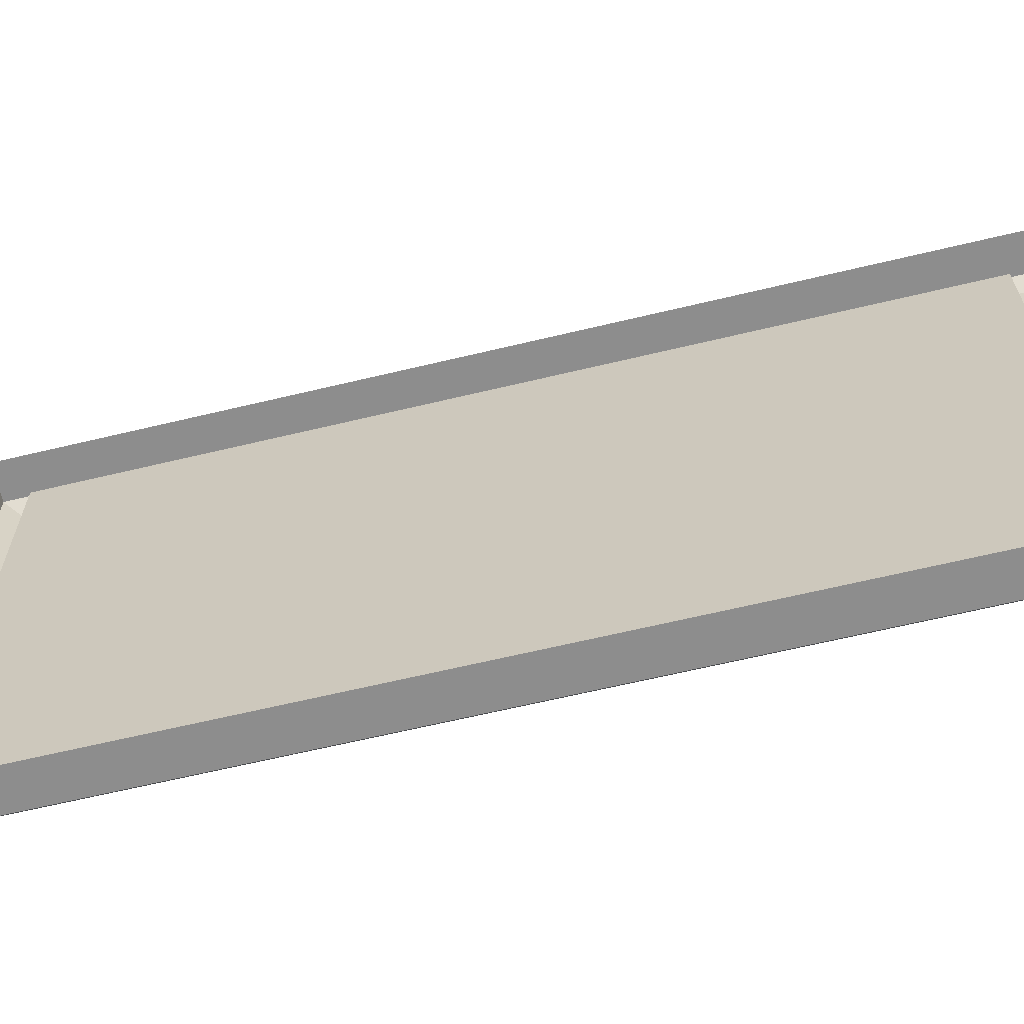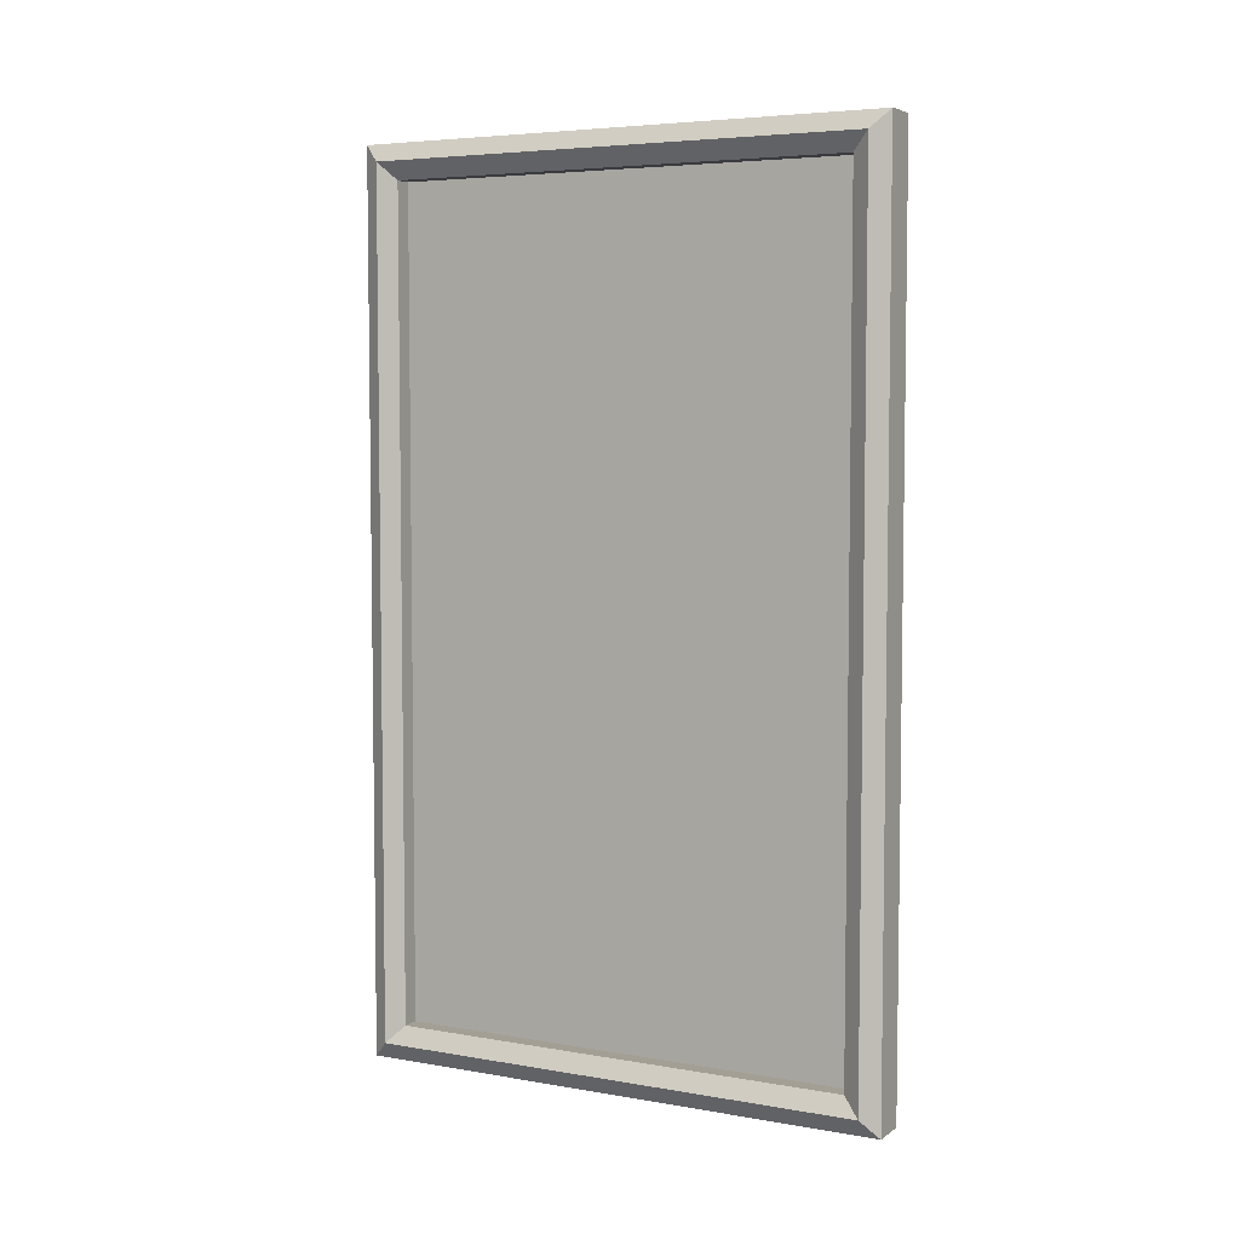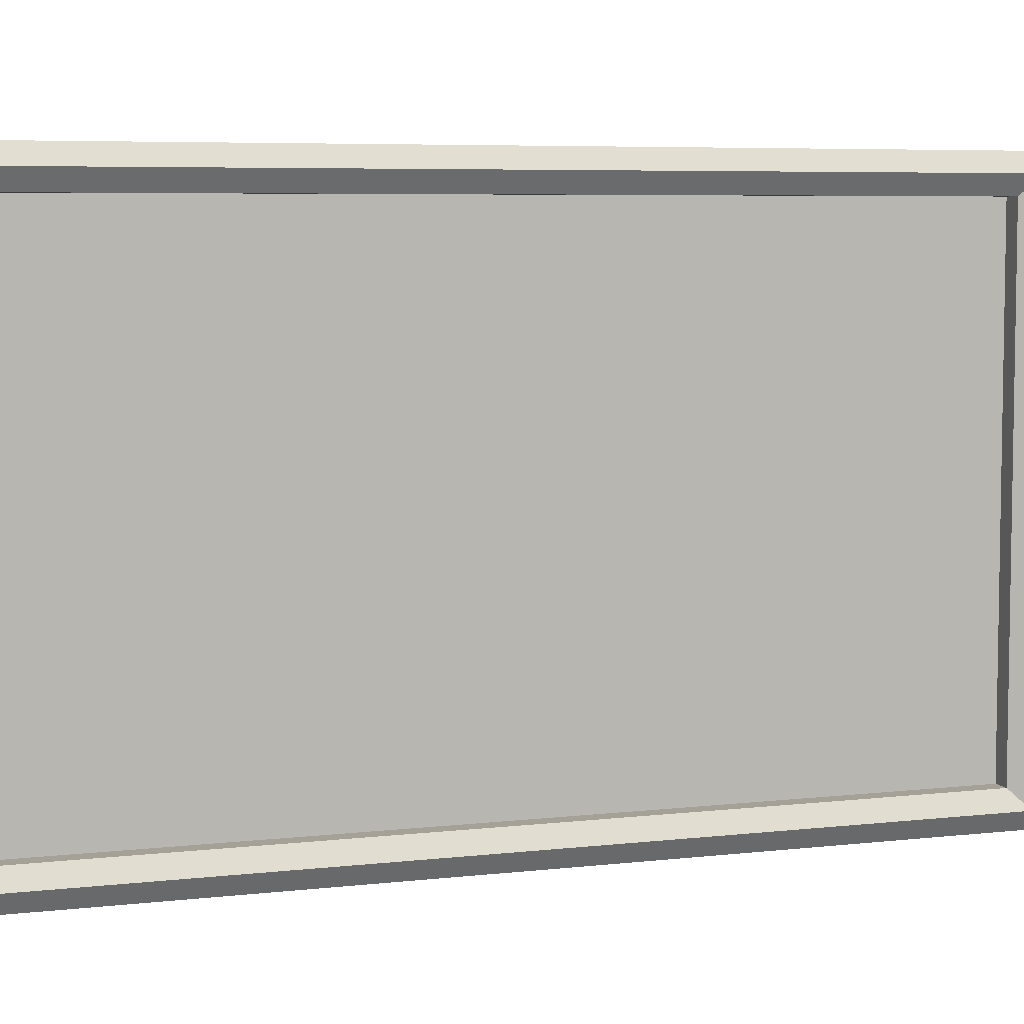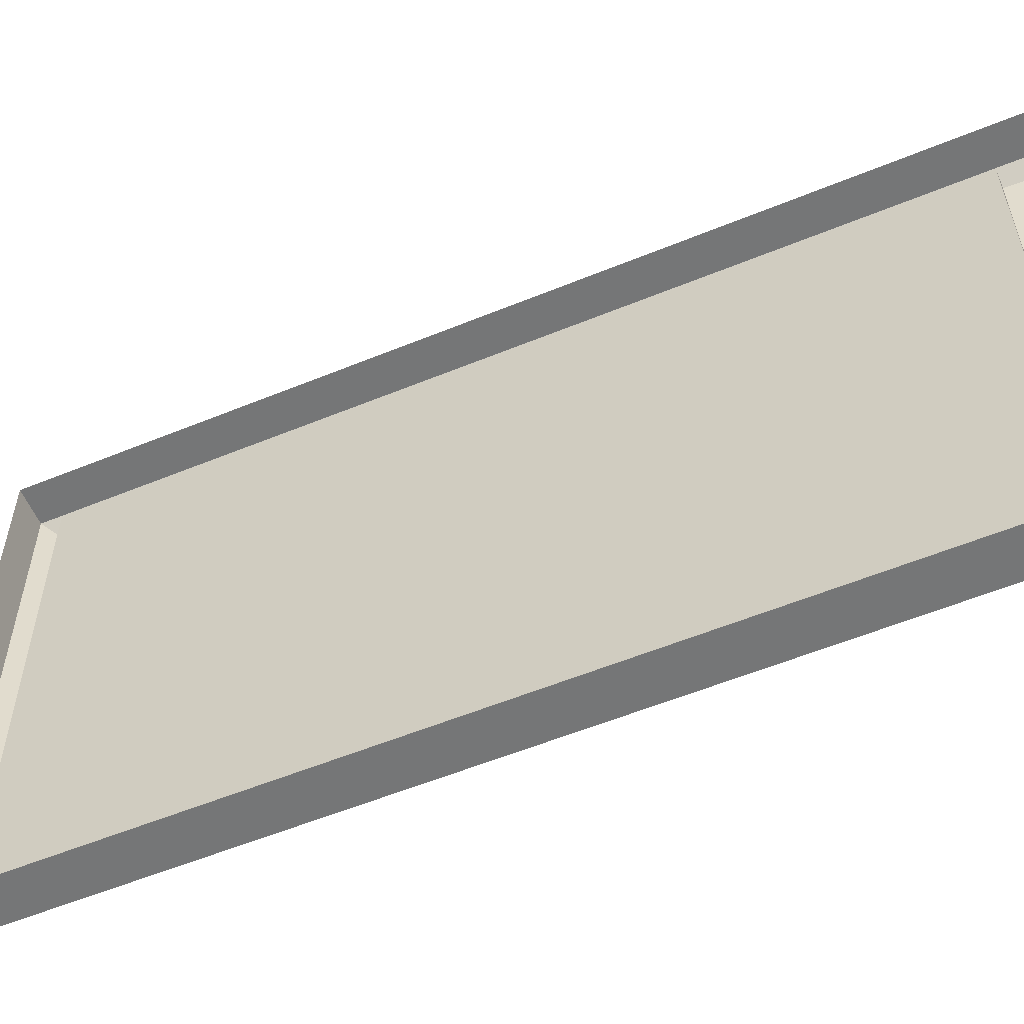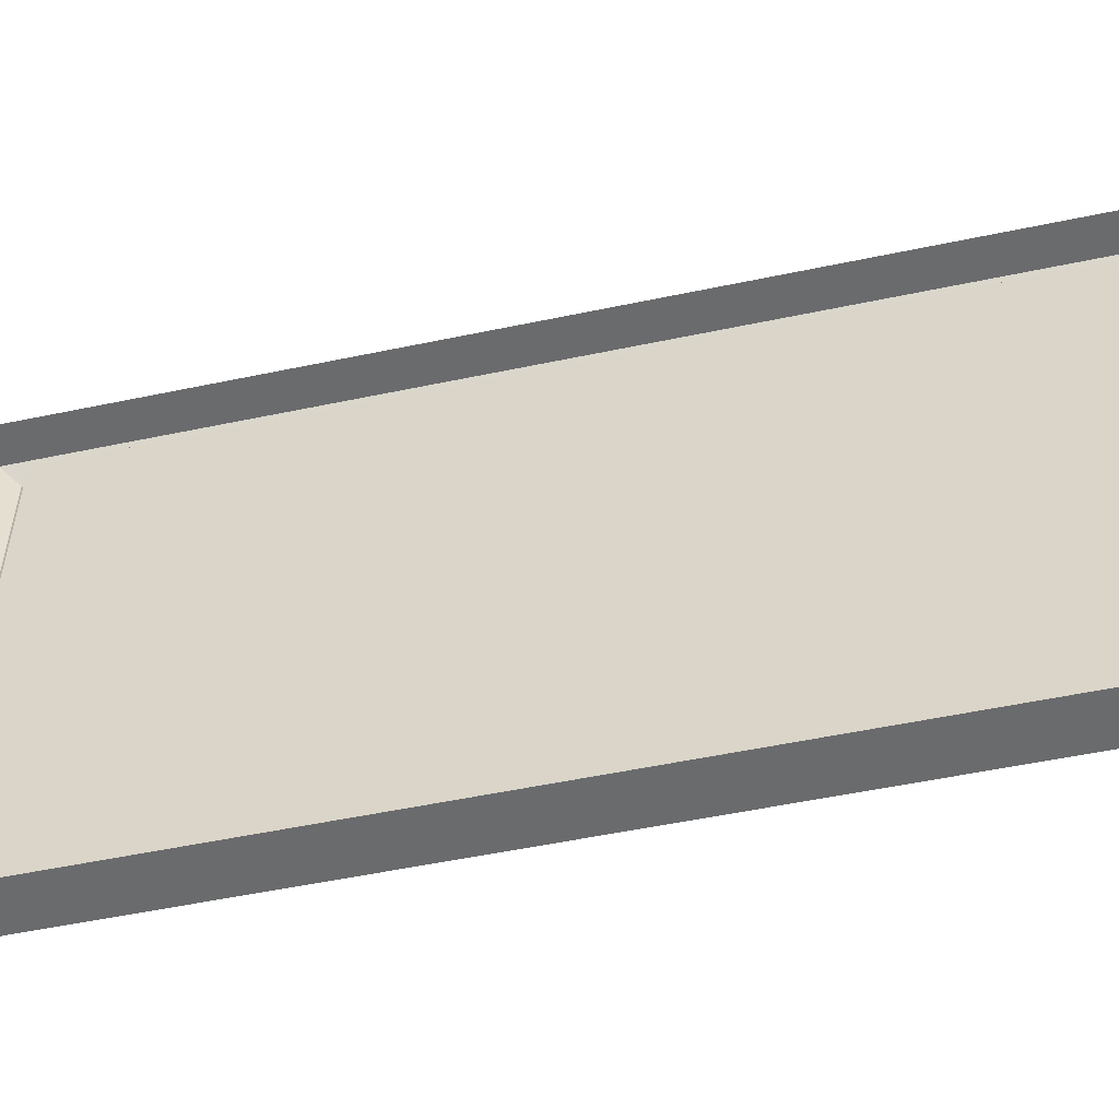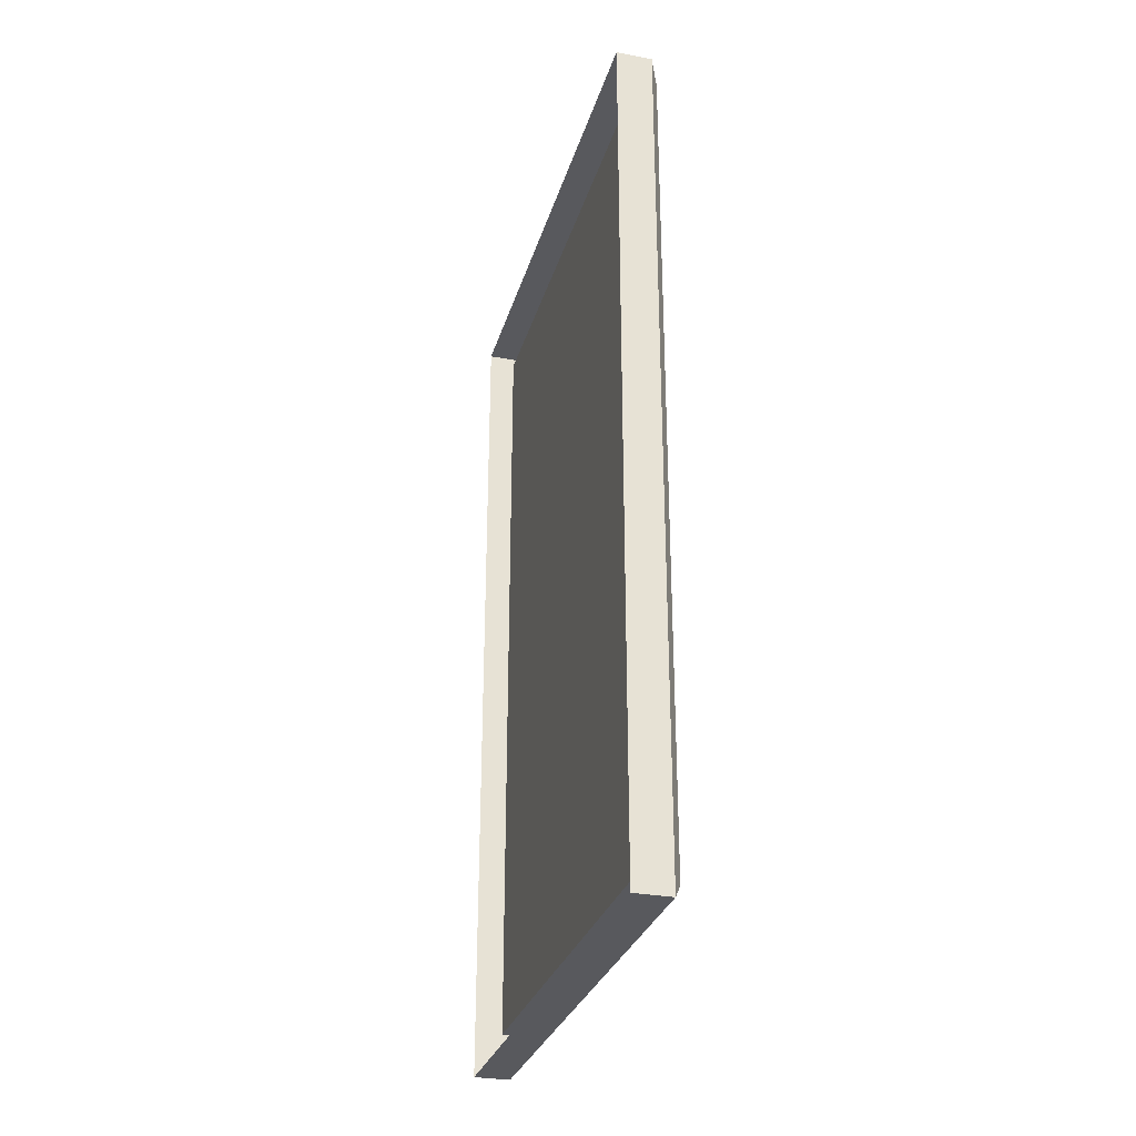
<metadata>
{"format":"obj","ext":"obj","renderer":"f3d","projection":"perspective","resolution":1024,"background":"white","views":[{"elev":-64.6,"azim":103.6,"up":"+Y"},{"elev":5.3,"azim":-61.6,"up":"+Z"},{"elev":6.0,"azim":-109.4,"up":"+Y"},{"elev":-56.7,"azim":113.2,"up":"+Y"},{"elev":-53.2,"azim":102.7,"up":"+Y"},{"elev":-30.0,"azim":164.5,"up":"+Z"}]}
</metadata>
<code>
g default
v 5.4 5.234 3.291
v 5.4 5.234 -0.1981
v 5.4 3.255 3.291
v 5.4 3.255 -0.1981
v 5.484 5.383 3.44
v 5.484 5.383 -0.3472
v 5.484 3.106 -0.3472
v 5.484 3.106 3.44
v 5.325 5.234 3.291
v 5.325 5.234 -0.1981
v 5.325 3.255 3.291
v 5.325 3.255 -0.1981
v 5.326 5.383 3.44
v 5.283 5.309 3.366
v 5.283 5.309 -0.2727
v 5.326 5.383 -0.3472
v 5.326 3.106 -0.3472
v 5.283 3.181 -0.2727
v 5.283 3.181 3.366
v 5.326 3.106 3.44
g painting1 Room_layout
f 1 2 4 3
f 2 1 9 10
f 3 4 12 11
f 4 2 10 12
f 1 3 11 9
f 13 14 19 20
f 14 13 16 15
f 15 16 17 18
f 18 17 20 19
f 7 8 20 17
f 8 5 13 20
f 10 9 14 15
f 11 12 18 19
f 12 10 15 18
f 9 11 19 14
f 6 16 13 5
f 7 17 16 6

</code>
